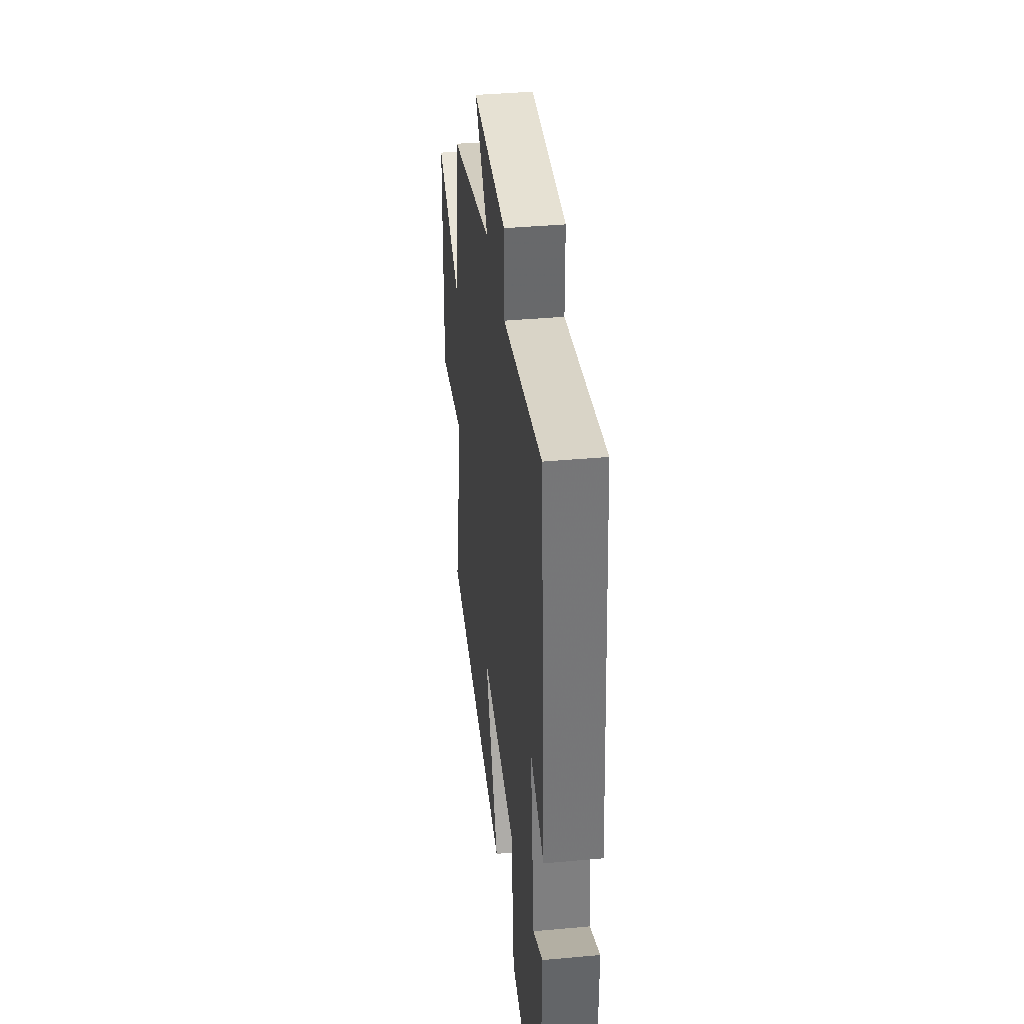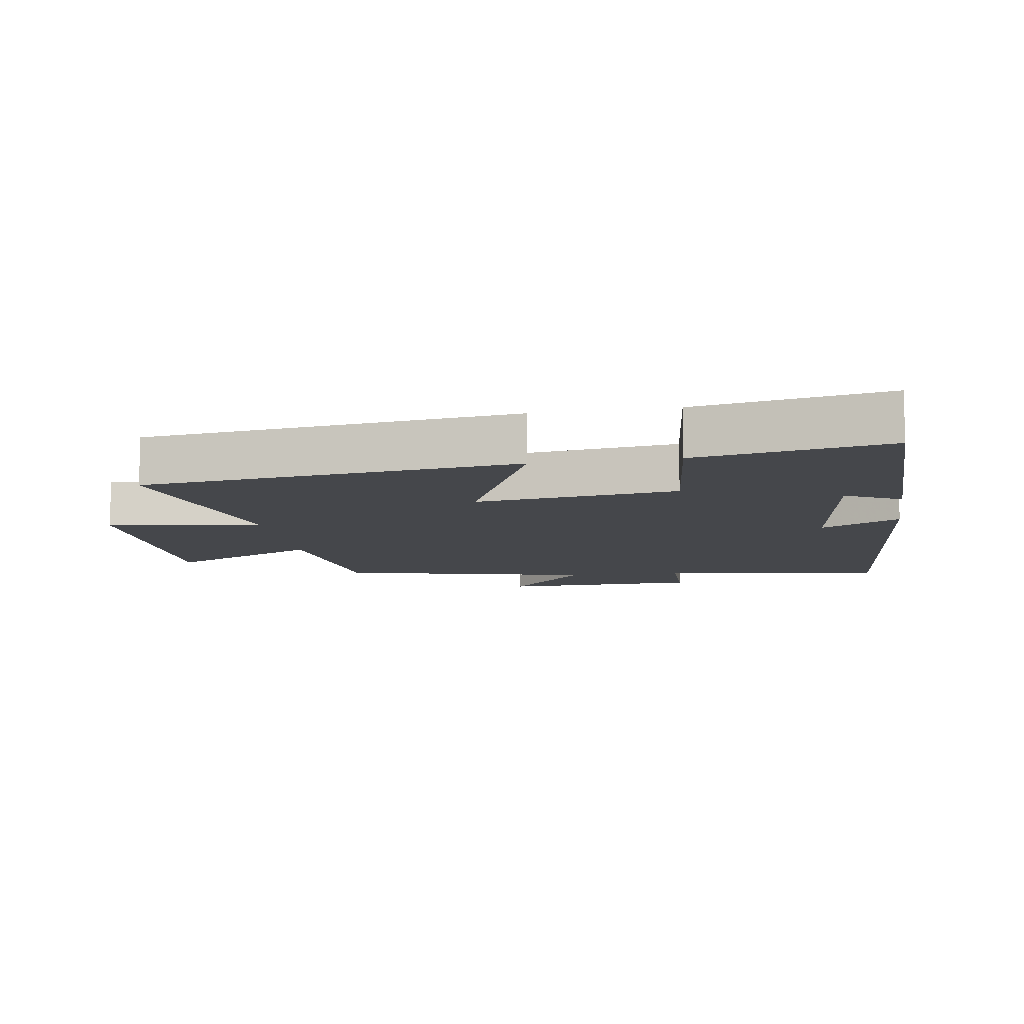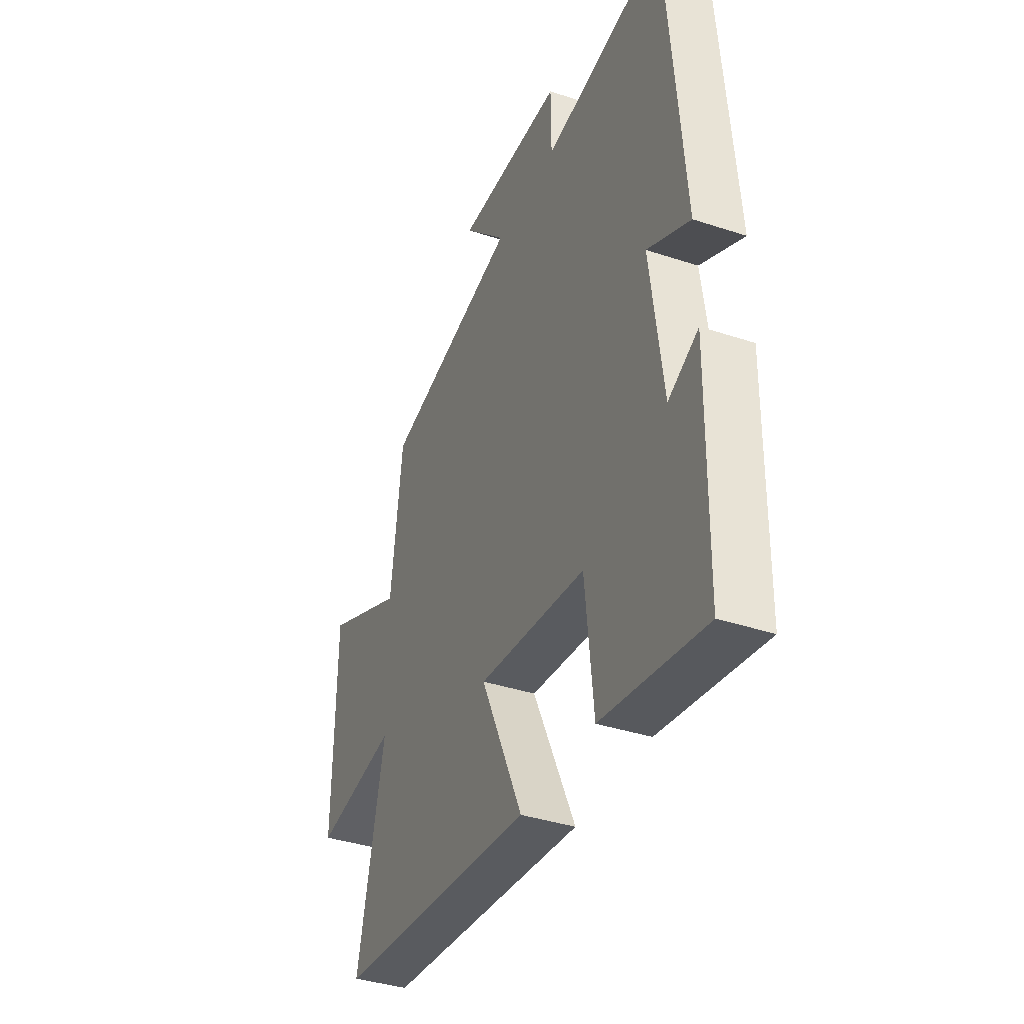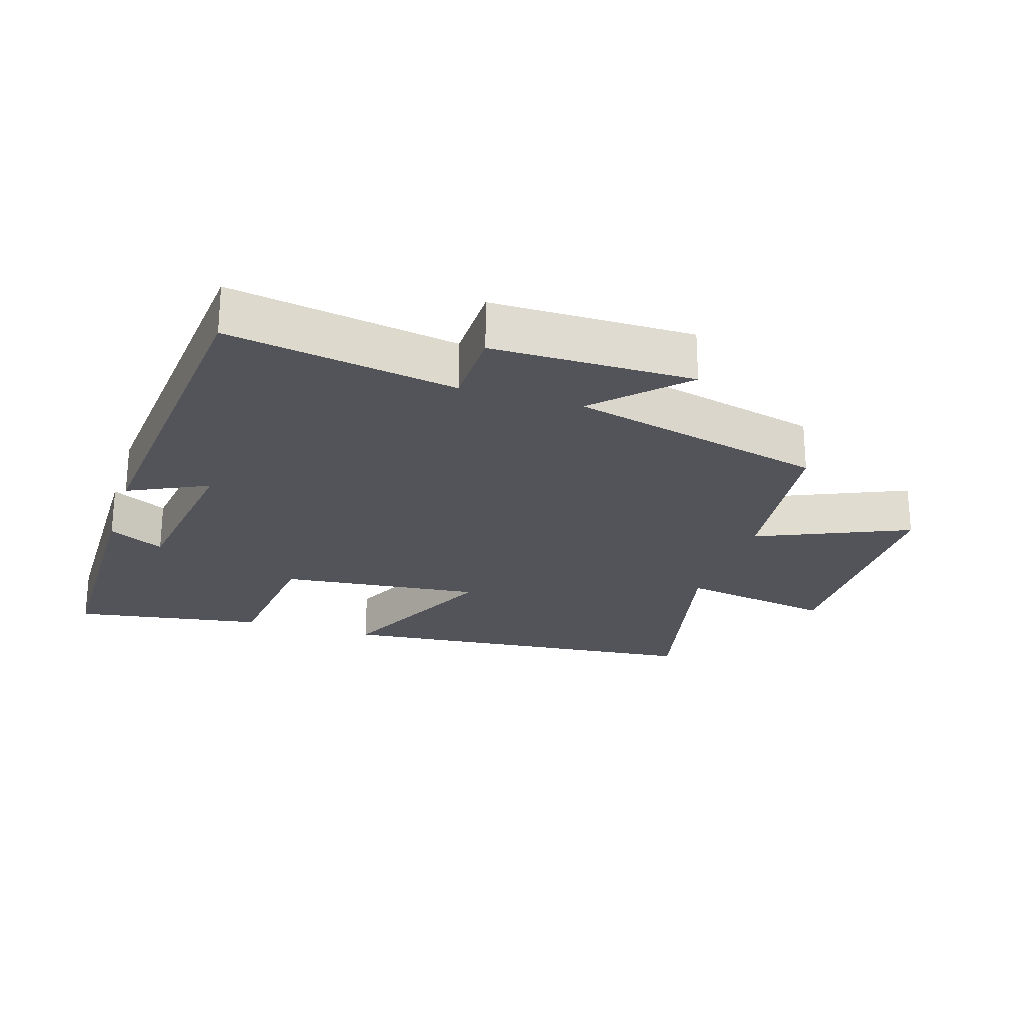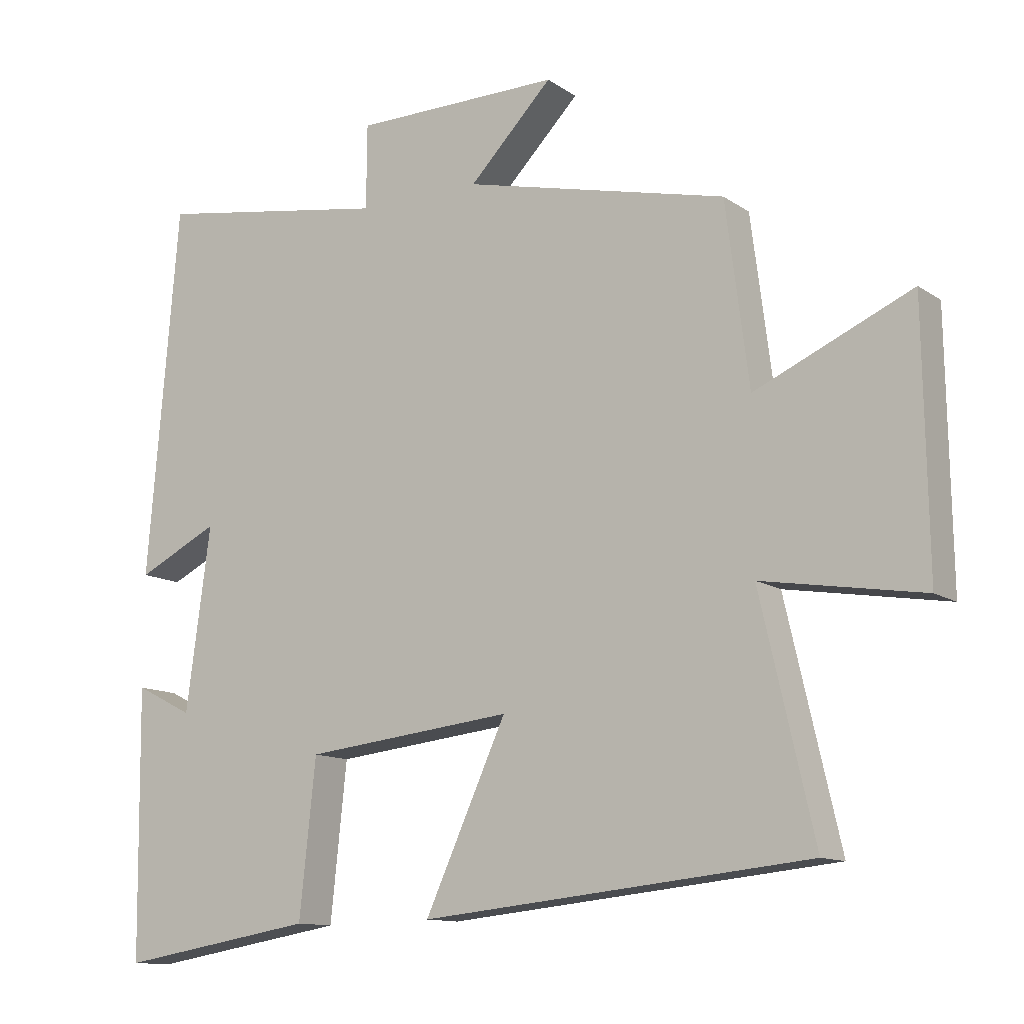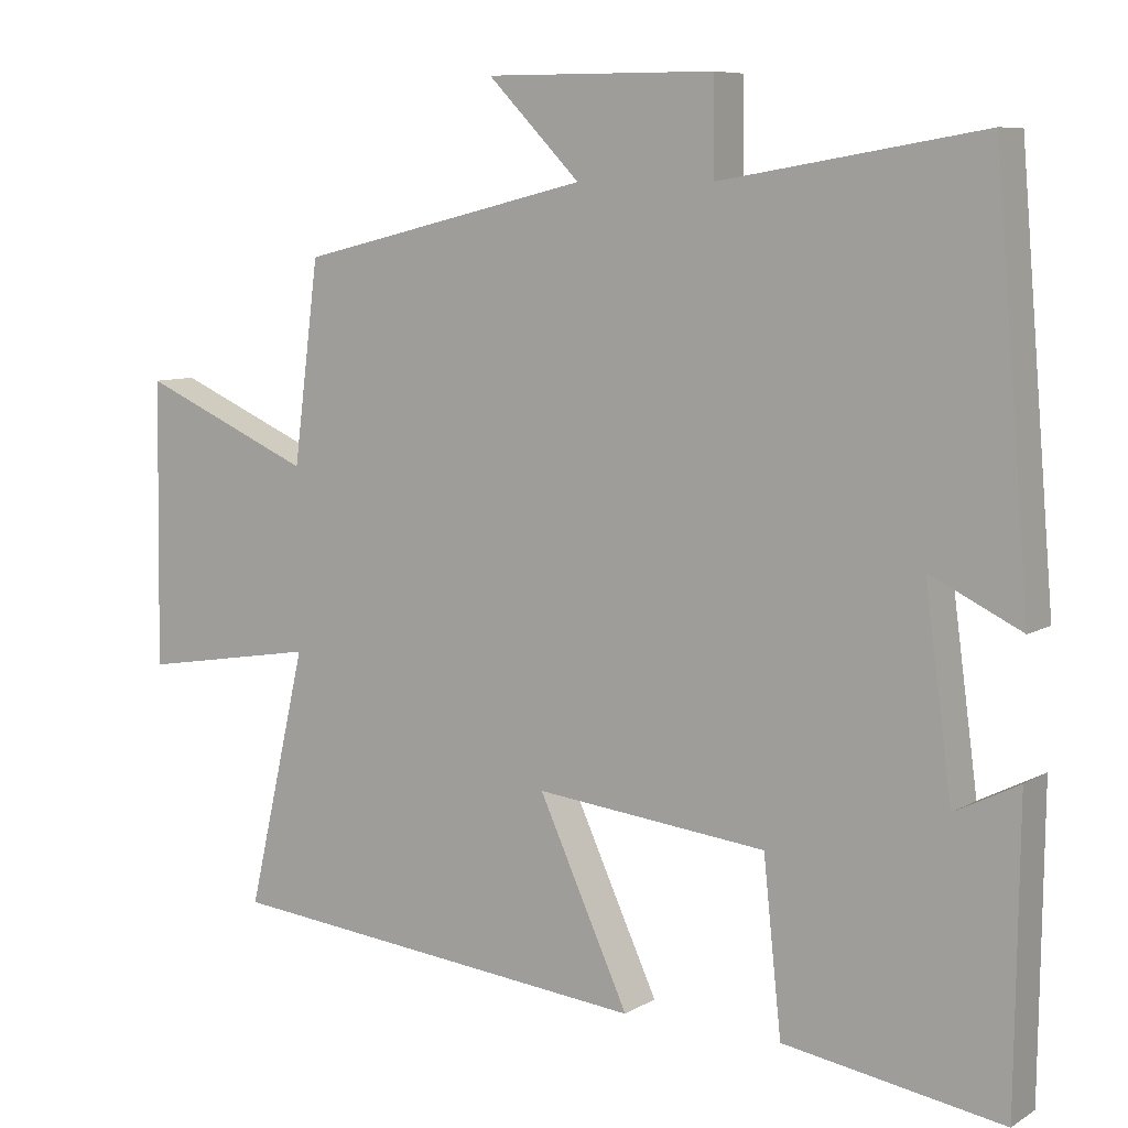
<metadata>
{"format":"obj","ext":"obj","renderer":"f3d","projection":"perspective","resolution":1024,"background":"white","views":[{"elev":38.3,"azim":-96.6,"up":"+Z"},{"elev":-10.5,"azim":-170.6,"up":"+Y"},{"elev":-37.9,"azim":-112.8,"up":"+Z"},{"elev":-23.7,"azim":-17.7,"up":"+Y"},{"elev":-12.1,"azim":33.2,"up":"+Z"},{"elev":7.8,"azim":-147.7,"up":"+Z"}]}
</metadata>
<code>
v 0.466 0.07 0.407
v 0.5 0.07 0.141
v 0.73 0.07 0.242
v 0.736 0.07 -0.138
v 0.5 0.07 -0.099
v 0.579 0.07 -0.442
v 0.008 0.07 -0.5
v 0.128 0.07 -0.238
v -0.18 0.07 -0.272
v -0.204 0.07 -0.5
v -0.495 0.07 -0.548
v -0.5 0.07 -0.155
v -0.415 0.07 -0.198
v -0.379 0.07 0.07
v -0.5 0.07 0.011
v -0.454 0.07 0.557
v -0.107 0.07 0.5
v -0.106 0.07 0.624
v 0.2 0.07 0.626
v 0.077 0.07 0.5
v 0.466 0 0.407
v 0.5 0 0.141
v 0.73 0 0.242
v 0.736 0 -0.138
v 0.5 0 -0.099
v 0.579 0 -0.442
v 0.008 0 -0.5
v 0.128 0 -0.238
v -0.18 0 -0.272
v -0.204 0 -0.5
v -0.495 0 -0.548
v -0.5 0 -0.155
v -0.415 0 -0.198
v -0.379 0 0.07
v -0.5 0 0.011
v -0.454 0 0.557
v -0.107 0 0.5
v -0.106 0 0.624
v 0.2 0 0.626
v 0.077 0 0.5
f 17 18 19 20
f 17 20 1 2
f 14 15 16 17
f 13 14 17 2
f 10 11 12 13
f 9 10 13
f 8 9 13 2
f 5 6 7 8
f 5 8 2 3
f 3 4 5
f 40 39 38 37
f 22 21 40 37
f 37 36 35 34
f 22 37 34 33
f 33 32 31 30
f 33 30 29
f 22 33 29 28
f 28 27 26 25
f 23 22 28 25
f 25 24 23
f 1 21 22 2
f 2 22 23 3
f 3 23 24 4
f 4 24 25 5
f 5 25 26 6
f 6 26 27 7
f 7 27 28 8
f 8 28 29 9
f 9 29 30 10
f 10 30 31 11
f 11 31 32 12
f 12 32 33 13
f 13 33 34 14
f 14 34 35 15
f 15 35 36 16
f 16 36 37 17
f 17 37 38 18
f 18 38 39 19
f 19 39 40 20
f 20 40 21 1

</code>
